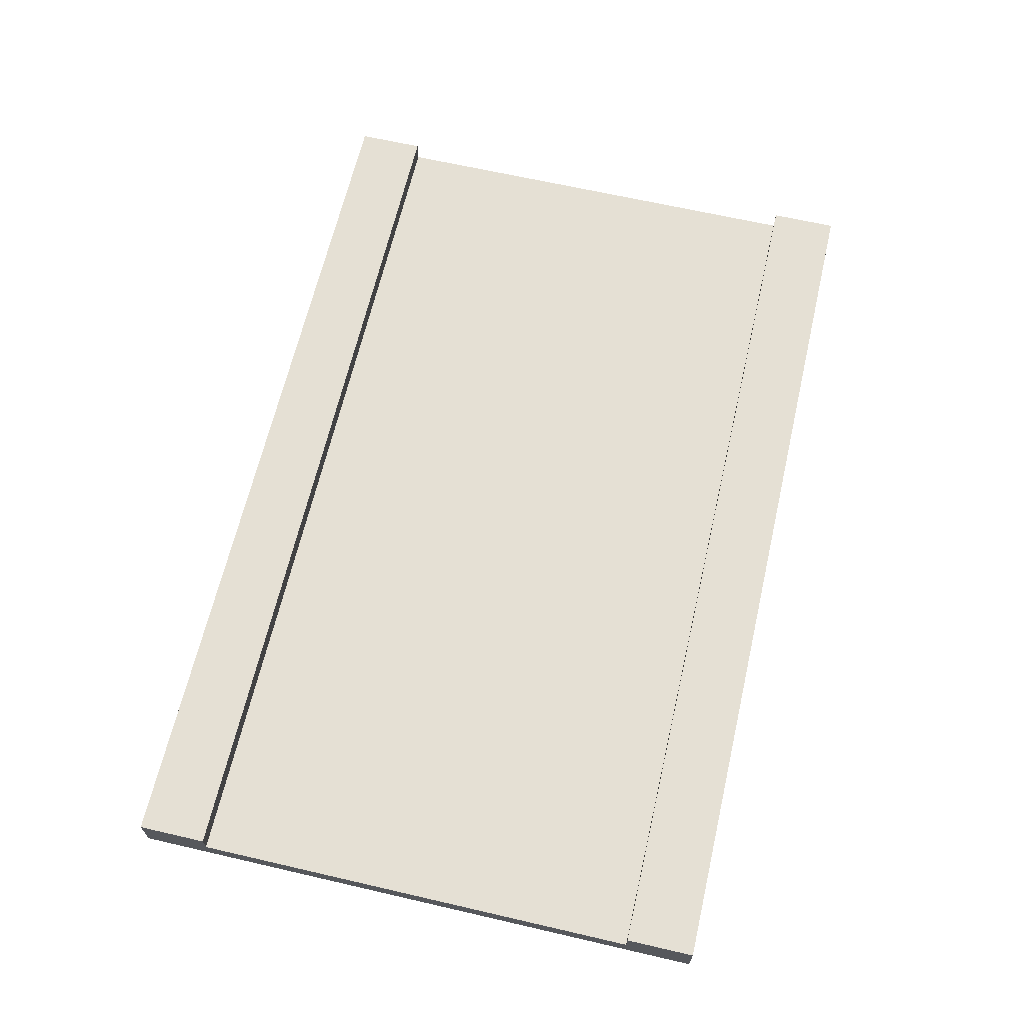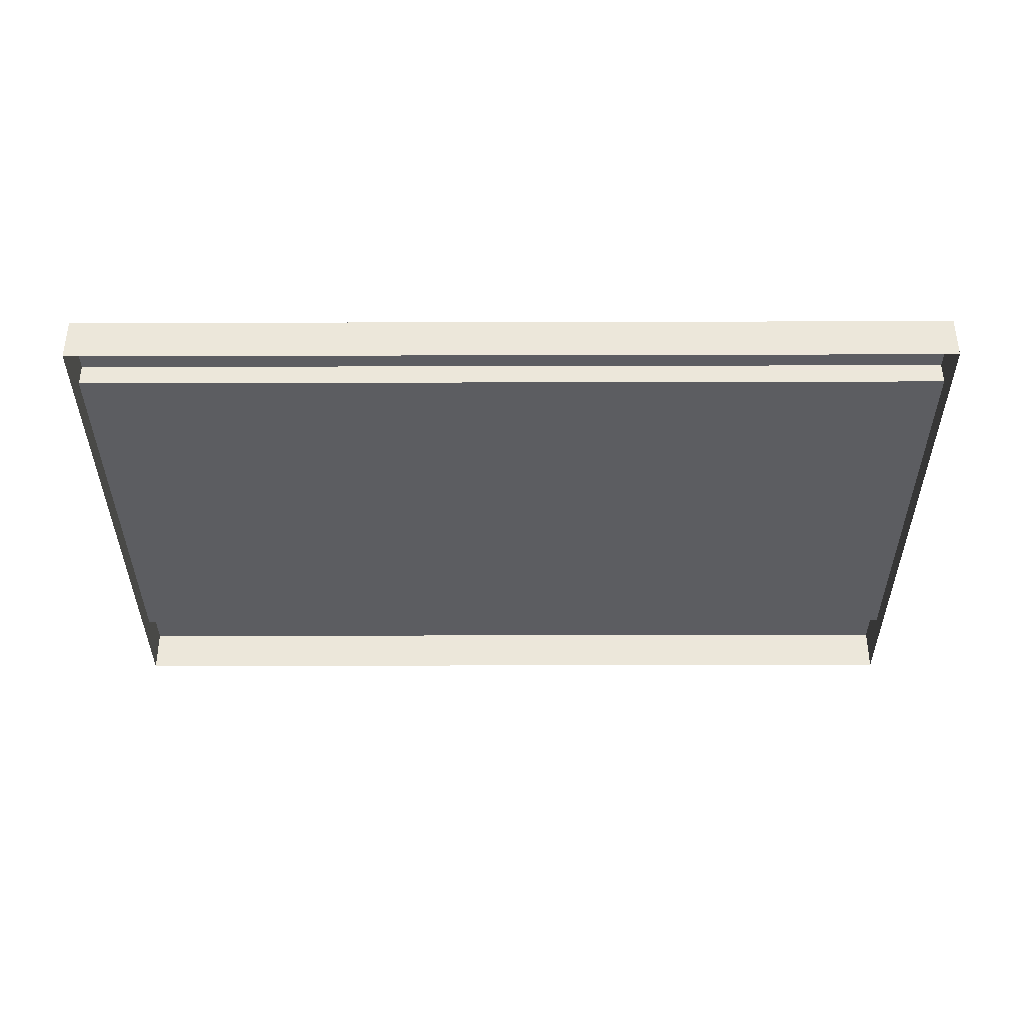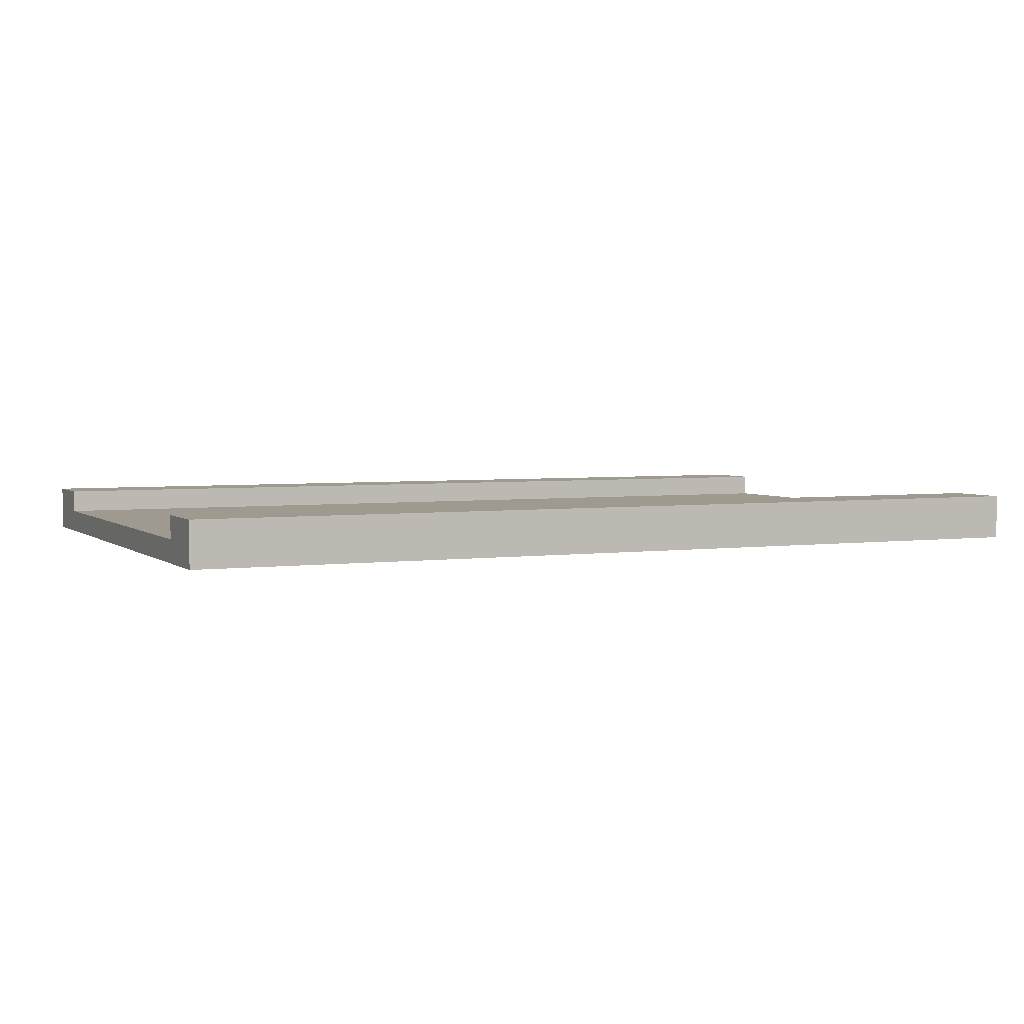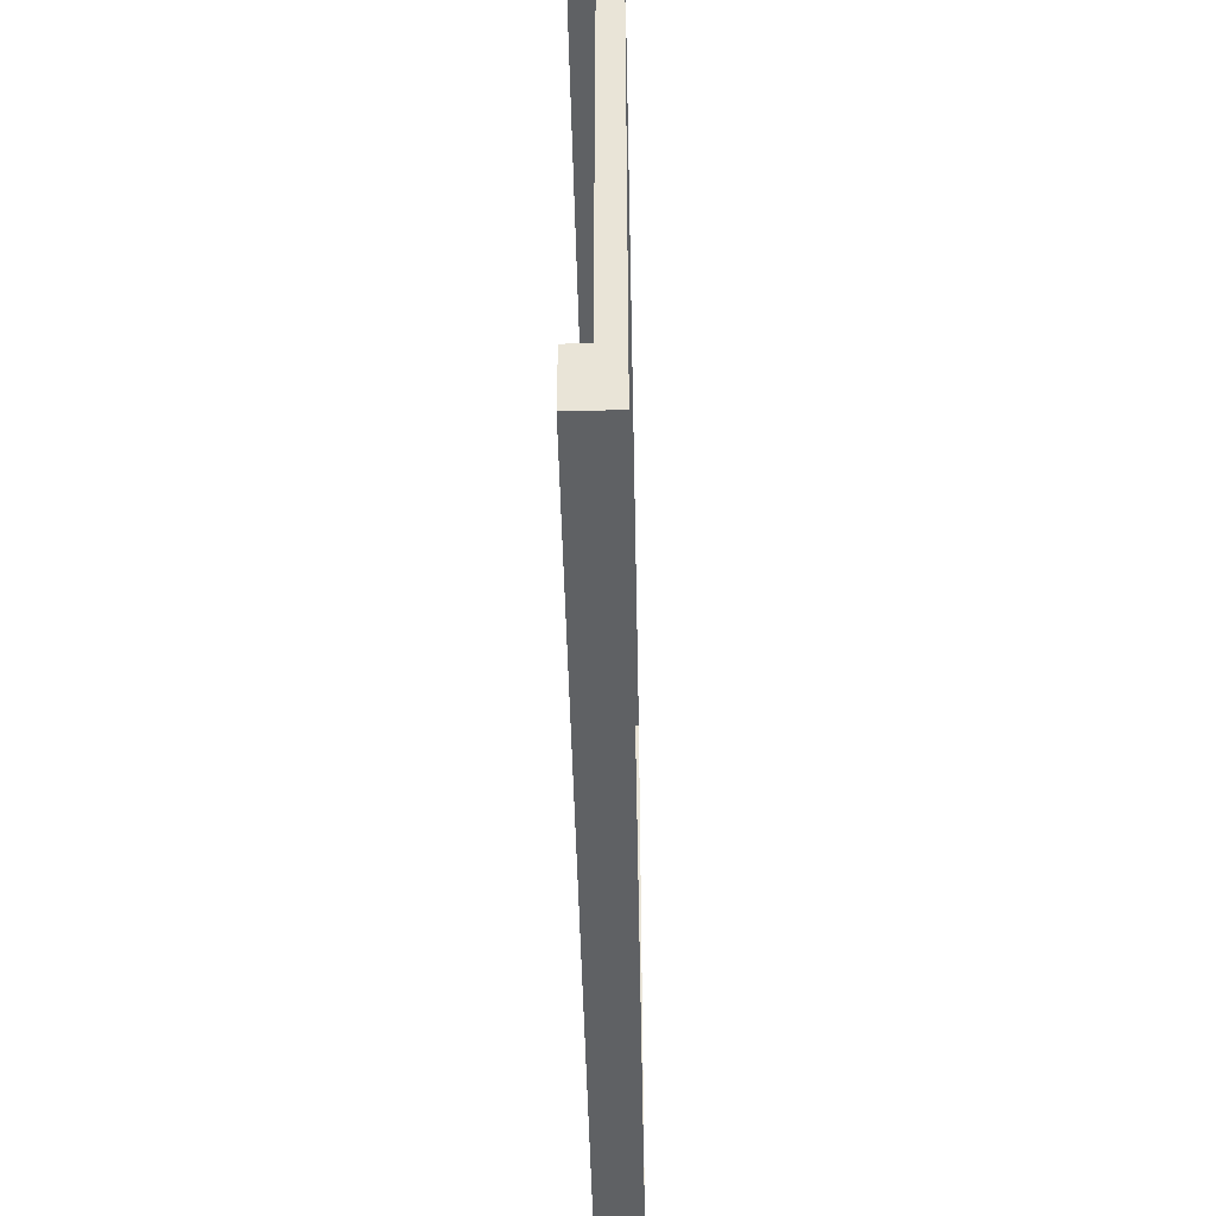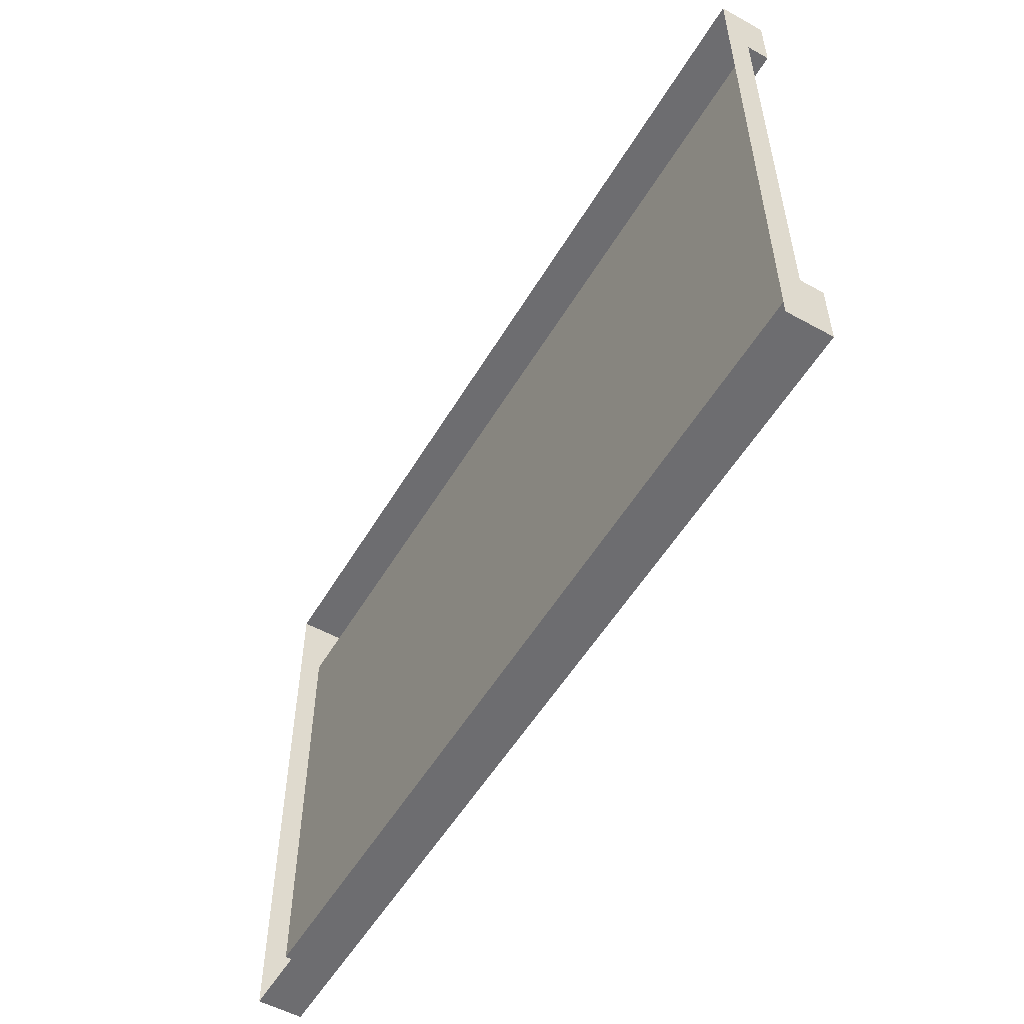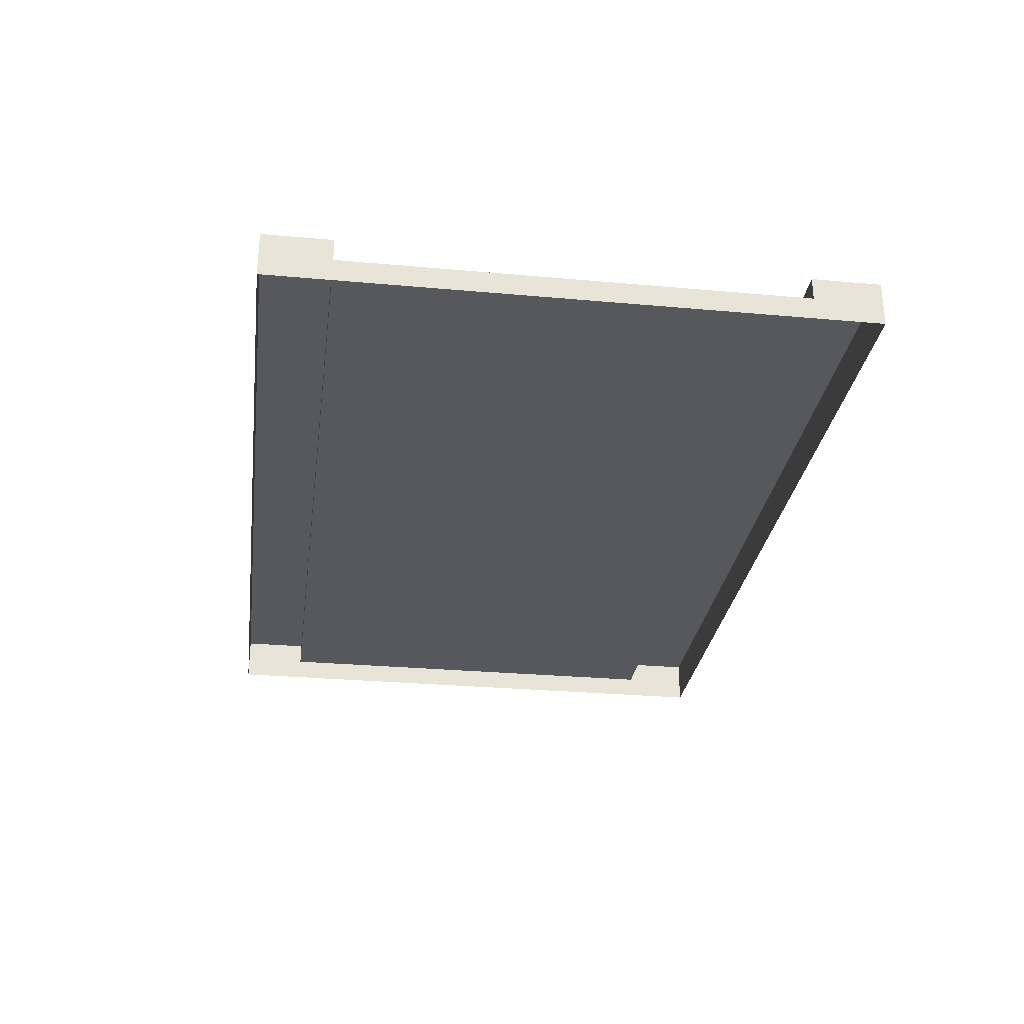
<metadata>
{"format":"obj","ext":"obj","renderer":"f3d","projection":"perspective","resolution":1024,"background":"white","views":[{"elev":65.2,"azim":-76.9,"up":"+Z"},{"elev":-36.8,"azim":0.2,"up":"+Z"},{"elev":3.7,"azim":-24.6,"up":"+Z"},{"elev":-46.2,"azim":91.2,"up":"+Y"},{"elev":-54.1,"azim":-120.3,"up":"+Y"},{"elev":-28.8,"azim":82.3,"up":"+Z"}]}
</metadata>
<code>
g Straight
v -0.6 0.65 0
v -1 0.65 0.05
v -1 0.65 0
v -0.6 0.65 0.05
v -1 0.65 0.1
v -1.863e-09 0.65 0
v -0.6 0.65 0.1
v -1.863e-09 0.65 0.05
v 0.4 0.65 0
v -1.863e-09 0.65 0.1
v 0.4 0.65 0.05
v 1 0.65 0
v 0.4 0.65 0.1
v 1 0.65 0.05
v 1 0.65 0.1
v 1 -0.65 0
v 1 -0.5 0.05
v 1 -0.5 0
v 1 -0.65 0.05
v 1 -0.5 0.1
v 1 -0.65 0.1
v -1 -0.5 0.05
v -1 -0.5 0.1
v -1 -0.65 0.1
v -1 -0.65 0.05
v -1 -0.5 0
v -1 -0.65 0
v 1 0.5 0
v 1 0.65 0.05
v 1 0.65 0
v 1 0.5 0.05
v 1 0.65 0.1
v 1 0.5 0.1
v -1 0.65 0
v -1 0.5 0.05
v -1 0.5 0
v -1 0.65 0.05
v -1 0.5 0.1
v -1 0.65 0.1
v 0.4 -0.65 0
v 1 -0.65 0.05
v 1 -0.65 0
v 0.4 -0.65 0.05
v 1 -0.65 0.1
v -1.863e-09 -0.65 0
v 0.4 -0.65 0.1
v -1.863e-09 -0.65 0.05
v -0.6 -0.65 0
v -1.863e-09 -0.65 0.1
v -0.6 -0.65 0.05
v -1 -0.65 0
v -0.6 -0.65 0.1
v -1 -0.65 0.05
v -1 -0.65 0.1
v 0.4 0.5 0.1
v 1 0.65 0.1
v 1 0.5 0.1
v 0.4 0.65 0.1
v -1.863e-09 0.5 0.1
v -1.863e-09 0.65 0.1
v -0.6 0.5 0.1
v -0.6 0.65 0.1
v -1 0.5 0.1
v -1 0.65 0.1
v 0.4 -0.65 0.1
v 1 -0.5 0.1
v 1 -0.65 0.1
v 0.4 -0.5 0.1
v -1.863e-09 -0.65 0.1
v -1.863e-09 -0.5 0.1
v -0.6 -0.65 0.1
v -0.6 -0.5 0.1
v -1 -0.65 0.1
v -1 -0.5 0.1
v 0.4 0.5 0.05
v 1 0.5 0.1
v 1 0.5 0.05
v 0.4 0.5 0.1
v -1.863e-09 0.5 0.05
v -1.863e-09 0.5 0.1
v -0.6 0.5 0.05
v -0.6 0.5 0.1
v -1 0.5 0.05
v -1 0.5 0.1
v -0.6 -0.5 0.05
v -0.6 -0.5 0.1
v -1 -0.5 0.1
v -1 -0.5 0.05
v 1 -0.5 0.05
v 1 -0.5 0.1
v 0.4 -0.5 0.1
v 0.4 -0.5 0.05
v -1.863e-09 -0.5 0.1
v -1.863e-09 -0.5 0.05
v -1.863e-09 -0.5 0.05
v -0.6 -0.5 0.1
v -0.6 -0.5 0.05
v 1 0.075 0
v 1 0.075 0.05
v 1 -0.075 0
v 1 -0.075 0.05
v 0.4 0.075 0.05
v 1 0.5 0.05
v 1 0.075 0.05
v 0.4 0.5 0.05
v -1.863e-09 0.075 0.05
v -1.863e-09 0.5 0.05
v -1.863e-09 -0.075 0.05
v -0.6 0.075 0.05
v -0.6 0.5 0.05
v 0.4 -0.075 0.05
v -1 0.075 0.05
v -1 0.5 0.05
v -1 -0.075 0.05
v -0.6 -0.075 0.05
v -1 -0.5 0.05
v -0.6 -0.5 0.05
v -1.863e-09 -0.5 0.05
v 0.4 -0.5 0.05
v 1 -0.075 0.05
v 1 -0.5 0.05
v -1 -0.075 0
v -1 -0.075 0.05
v -1 0.075 0
v -1 0.075 0.05
g Straight_0
f 3 2 1
f 2 4 1
f 2 5 4
f 1 4 6
f 5 7 4
f 4 8 6
f 4 7 8
f 6 8 9
f 7 10 8
f 8 11 9
f 8 10 11
f 9 11 12
f 10 13 11
f 11 14 12
f 11 13 14
f 13 15 14
f 18 17 16
f 17 19 16
f 17 20 19
f 20 21 19
f 24 23 22
f 25 24 22
f 25 22 26
f 27 25 26
f 30 29 28
f 29 31 28
f 29 32 31
f 32 33 31
f 36 35 34
f 35 37 34
f 35 38 37
f 38 39 37
f 42 41 40
f 41 43 40
f 41 44 43
f 40 43 45
f 44 46 43
f 43 47 45
f 43 46 47
f 45 47 48
f 46 49 47
f 47 50 48
f 47 49 50
f 48 50 51
f 49 52 50
f 50 53 51
f 50 52 53
f 52 54 53
f 57 56 55
f 56 58 55
f 55 58 59
f 58 60 59
f 59 60 61
f 60 62 61
f 61 62 63
f 62 64 63
f 67 66 65
f 66 68 65
f 65 68 69
f 68 70 69
f 69 70 71
f 70 72 71
f 71 72 73
f 72 74 73
f 77 76 75
f 76 78 75
f 75 78 79
f 78 80 79
f 79 80 81
f 80 82 81
f 81 82 83
f 82 84 83
f 87 86 85
f 88 87 85
f 91 90 89
f 92 91 89
f 93 91 92
f 94 93 92
f 96 93 95
f 97 96 95
g Straight_1
f 28 31 98
f 31 99 98
f 98 99 100
f 99 101 100
f 100 101 18
f 101 17 18
f 104 103 102
f 103 105 102
f 102 105 106
f 105 107 106
f 102 106 108
f 106 107 109
f 107 110 109
f 111 102 108
f 109 110 112
f 110 113 112
f 109 112 114
f 115 109 114
f 115 114 116
f 117 115 116
f 108 115 117
f 118 108 117
f 111 108 118
f 119 111 118
f 120 111 119
f 121 120 119
f 26 22 122
f 22 123 122
f 122 123 124
f 123 125 124
f 124 125 36
f 125 35 36
g Straight_2
f 104 102 111
f 120 104 111
f 106 109 115
f 108 106 115

</code>
